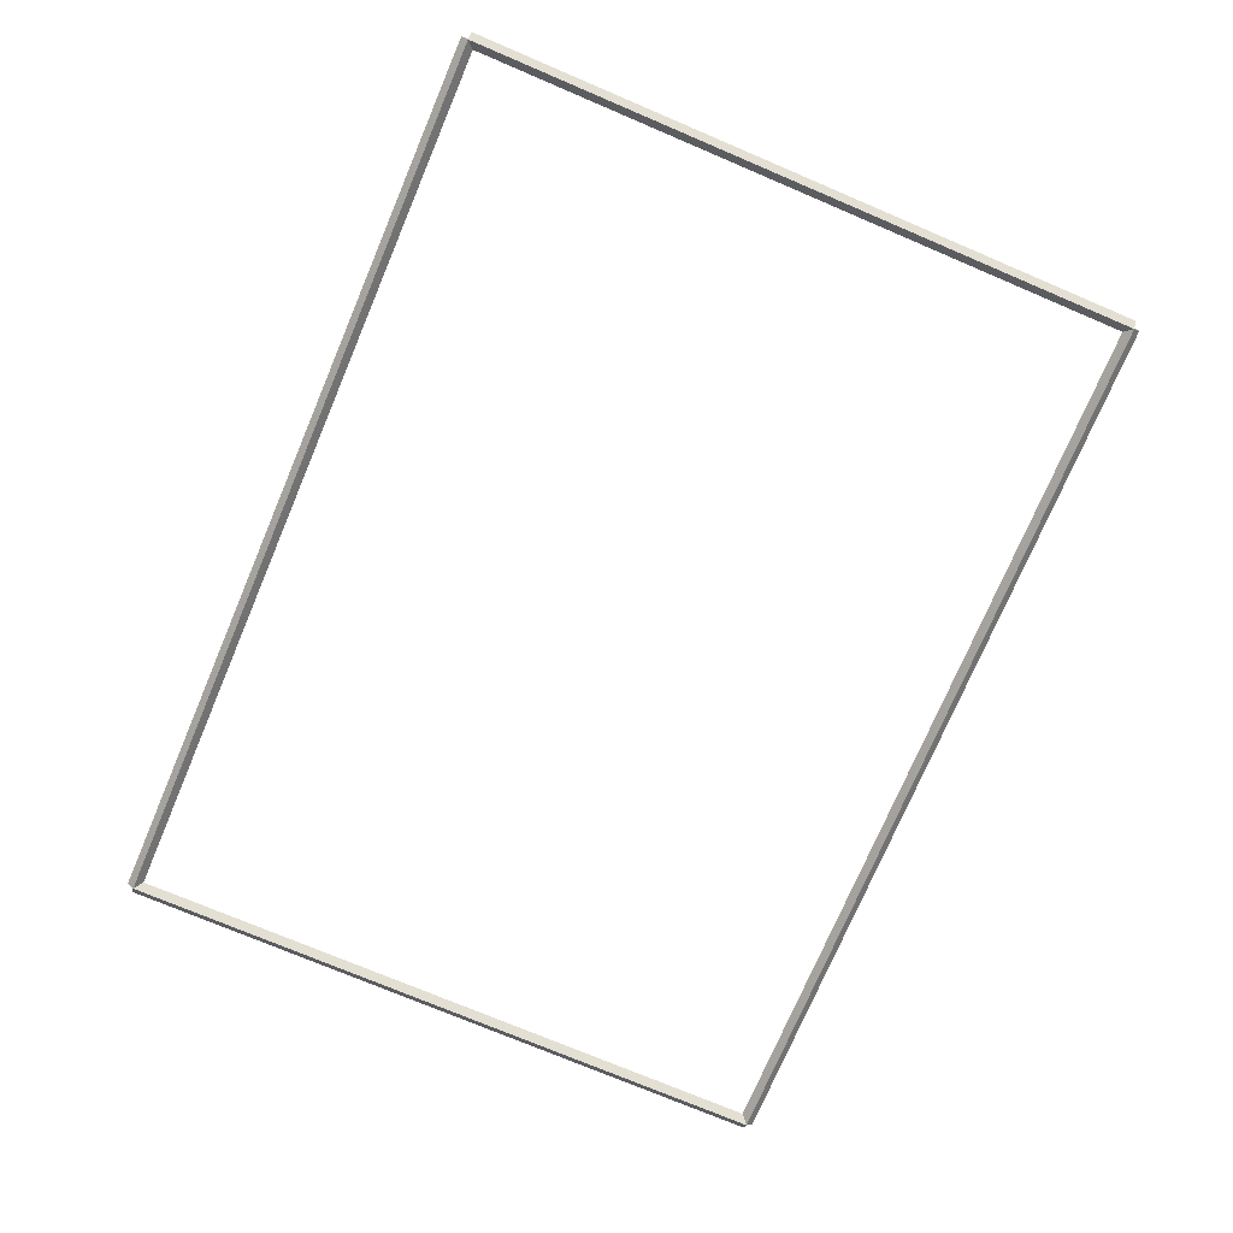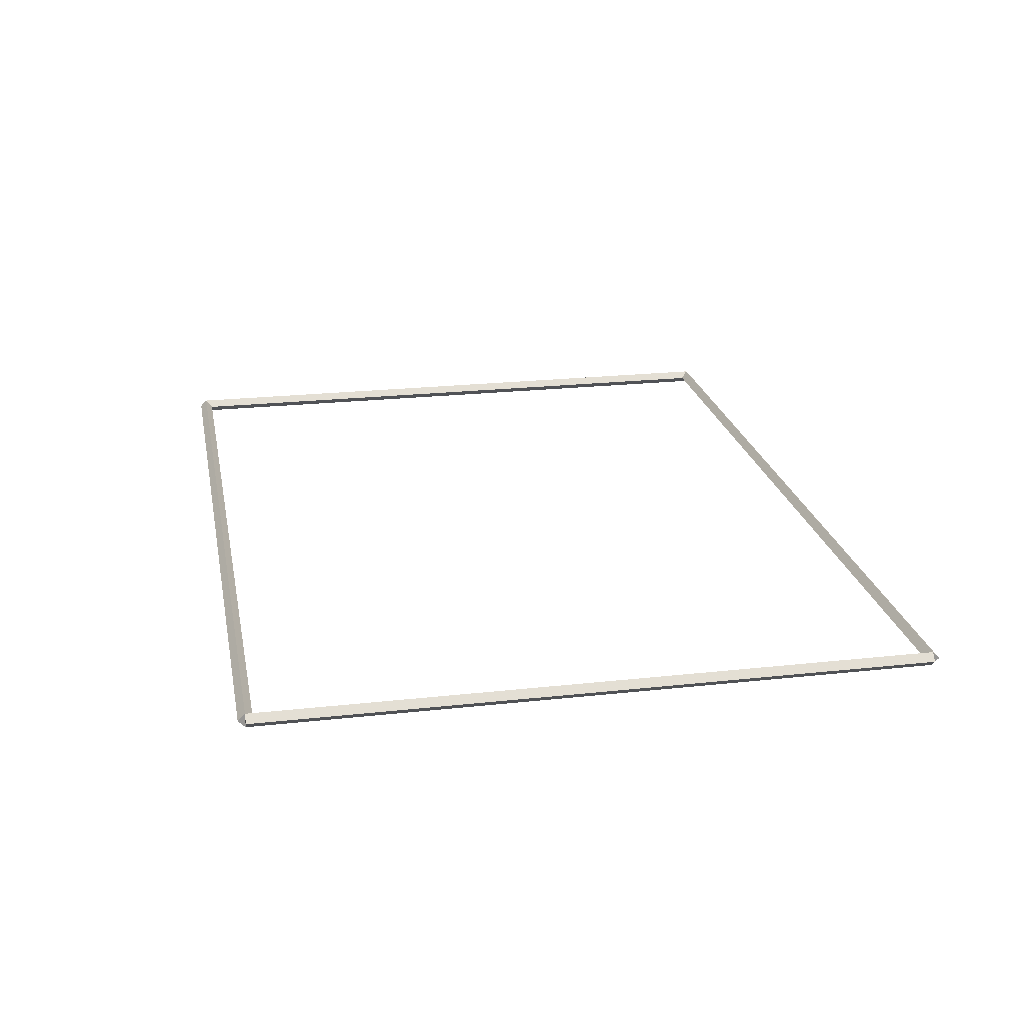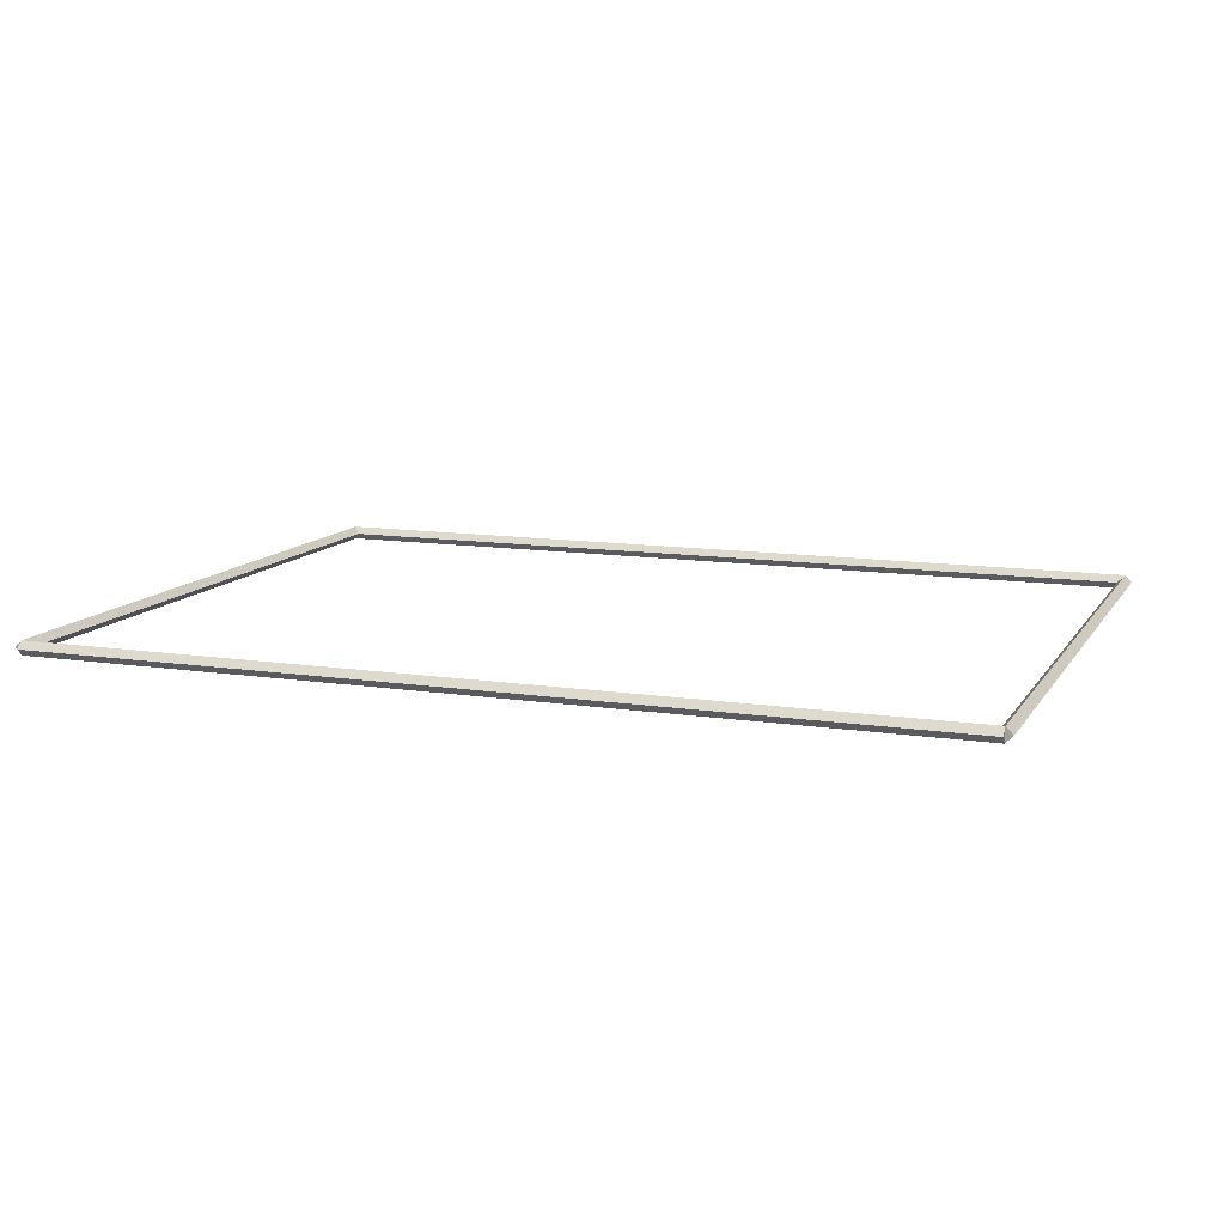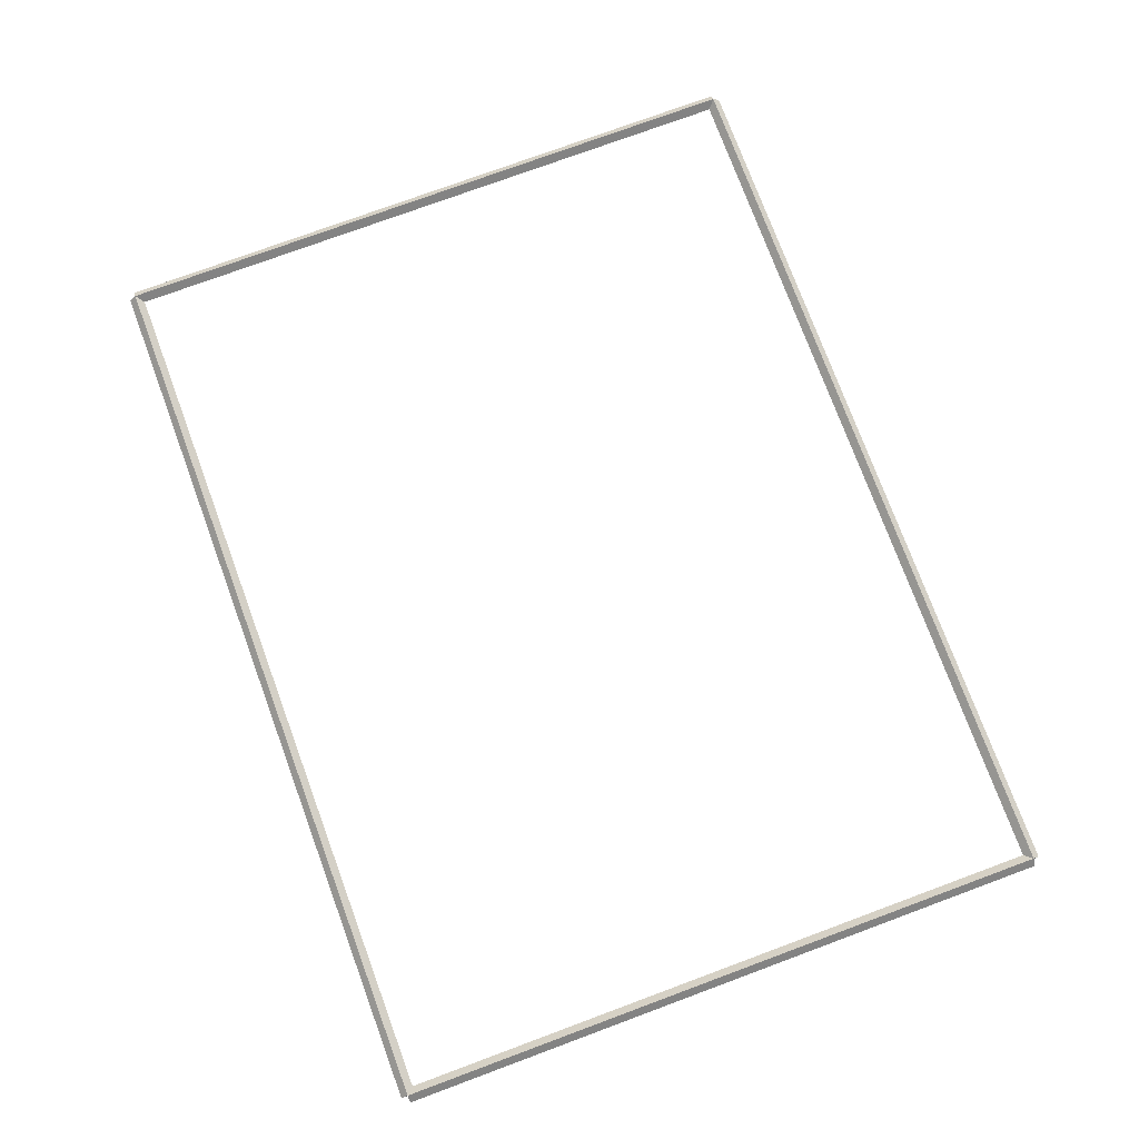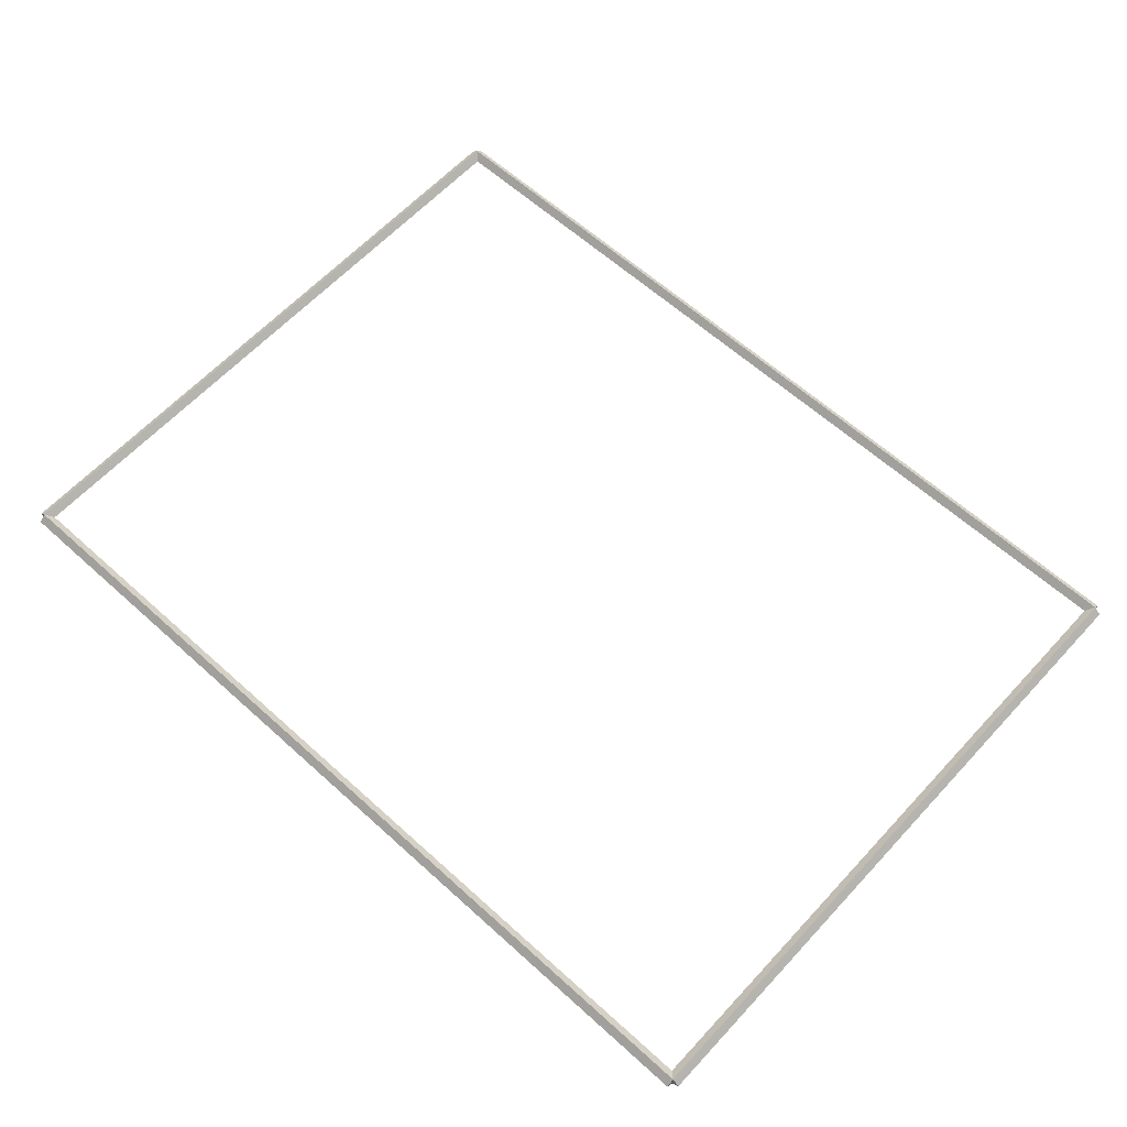
<metadata>
{"format":"obj","ext":"obj","renderer":"f3d","projection":"perspective","resolution":1024,"background":"white","views":[{"elev":-74.4,"azim":67.0,"up":"+Y"},{"elev":22.5,"azim":-100.8,"up":"+Y"},{"elev":11.6,"azim":20.3,"up":"+Y"},{"elev":76.0,"azim":-110.3,"up":"+Y"},{"elev":61.9,"azim":42.6,"up":"+Y"}]}
</metadata>
<code>
g boudary_original_14
v 0.1 46.6 9.525
v -1.034e-14 46.7 9.525
v -0.1 46.6 9.525
v 3.107e-14 46.5 9.525
v 0.1 46.6 0
v -1.034e-14 46.7 0
v -0.1 46.6 0
v 3.107e-14 46.5 0
f 1 2 3 4
f 6 2 1 5
f 5 1 4 8
f 6 5 8 7
f 8 4 3 7
f 7 3 2 6
g boudary_original_14
v 12.7 46.7 9.525
v 12.7 46.6 9.625
v 12.7 46.5 9.525
v 12.7 46.6 9.425
v 0 46.7 9.525
v 0 46.6 9.625
v 0 46.5 9.525
v 0 46.6 9.425
f 9 10 11 12
f 14 10 9 13
f 13 9 12 16
f 14 13 16 15
f 16 12 11 15
f 15 11 10 14
g boudary_original_14
v 12.8 46.6 0
v 12.7 46.5 0
v 12.6 46.6 0
v 12.7 46.7 0
v 12.8 46.6 9.525
v 12.7 46.5 9.525
v 12.6 46.6 9.525
v 12.7 46.7 9.525
f 17 18 19 20
f 22 18 17 21
f 21 17 20 24
f 22 21 24 23
f 24 20 19 23
f 23 19 18 22
g boudary_original_14
v 0 46.7 -2.495e-21
v 0 46.6 -0.1
v 0 46.5 2.068e-14
v 0 46.6 0.1
v 12.7 46.7 -2.495e-21
v 12.7 46.6 -0.1
v 12.7 46.5 2.068e-14
v 12.7 46.6 0.1
f 25 26 27 28
f 30 26 25 29
f 29 25 28 32
f 30 29 32 31
f 32 28 27 31
f 31 27 26 30

</code>
